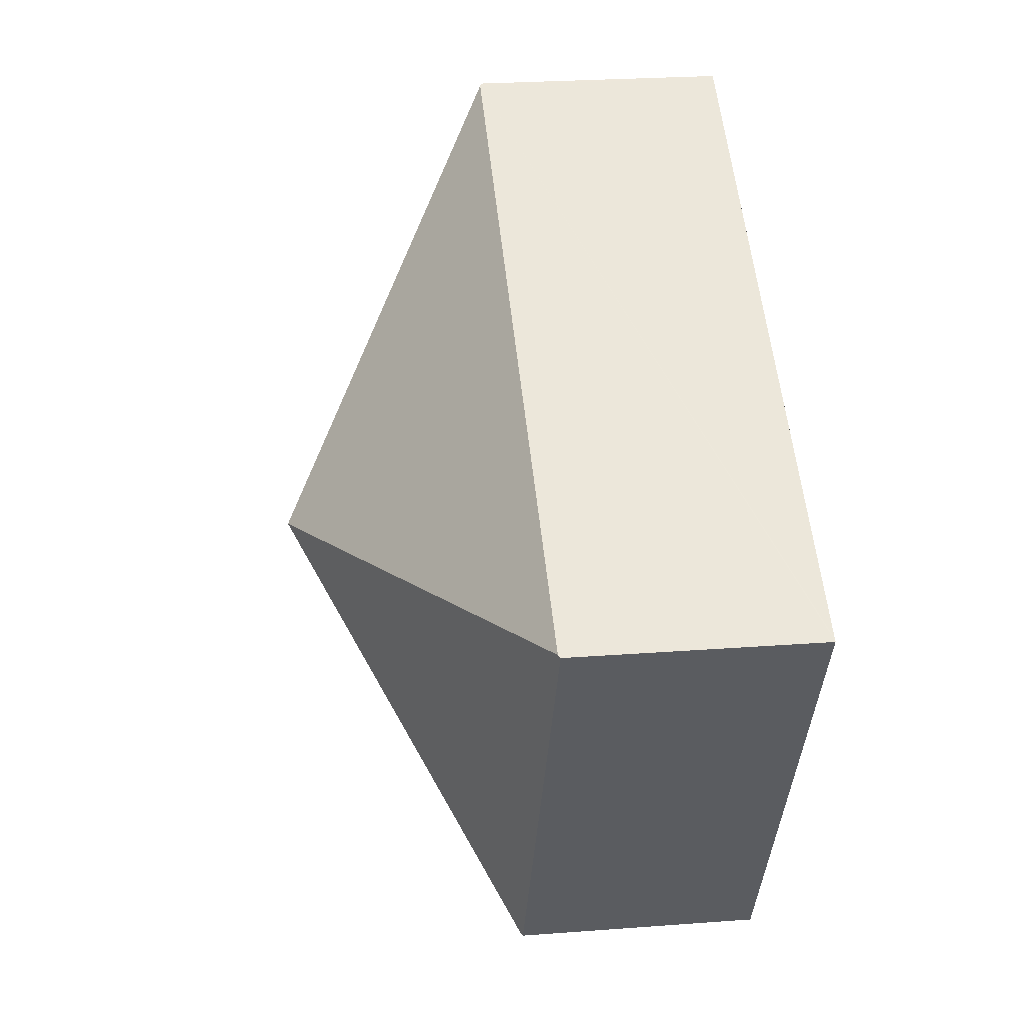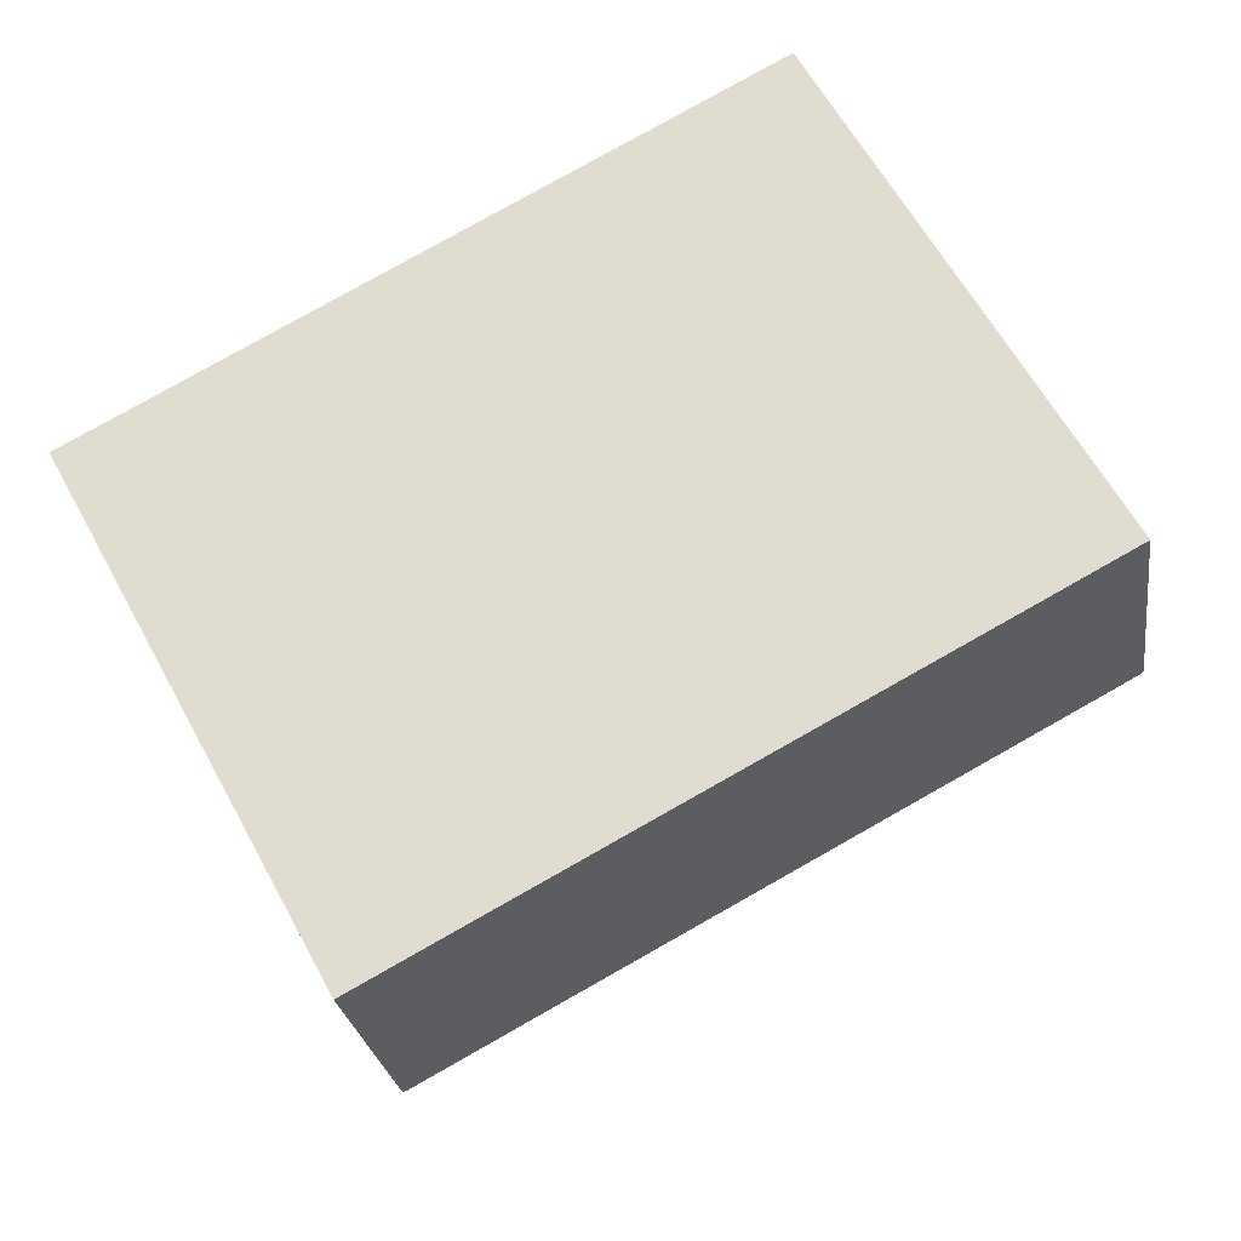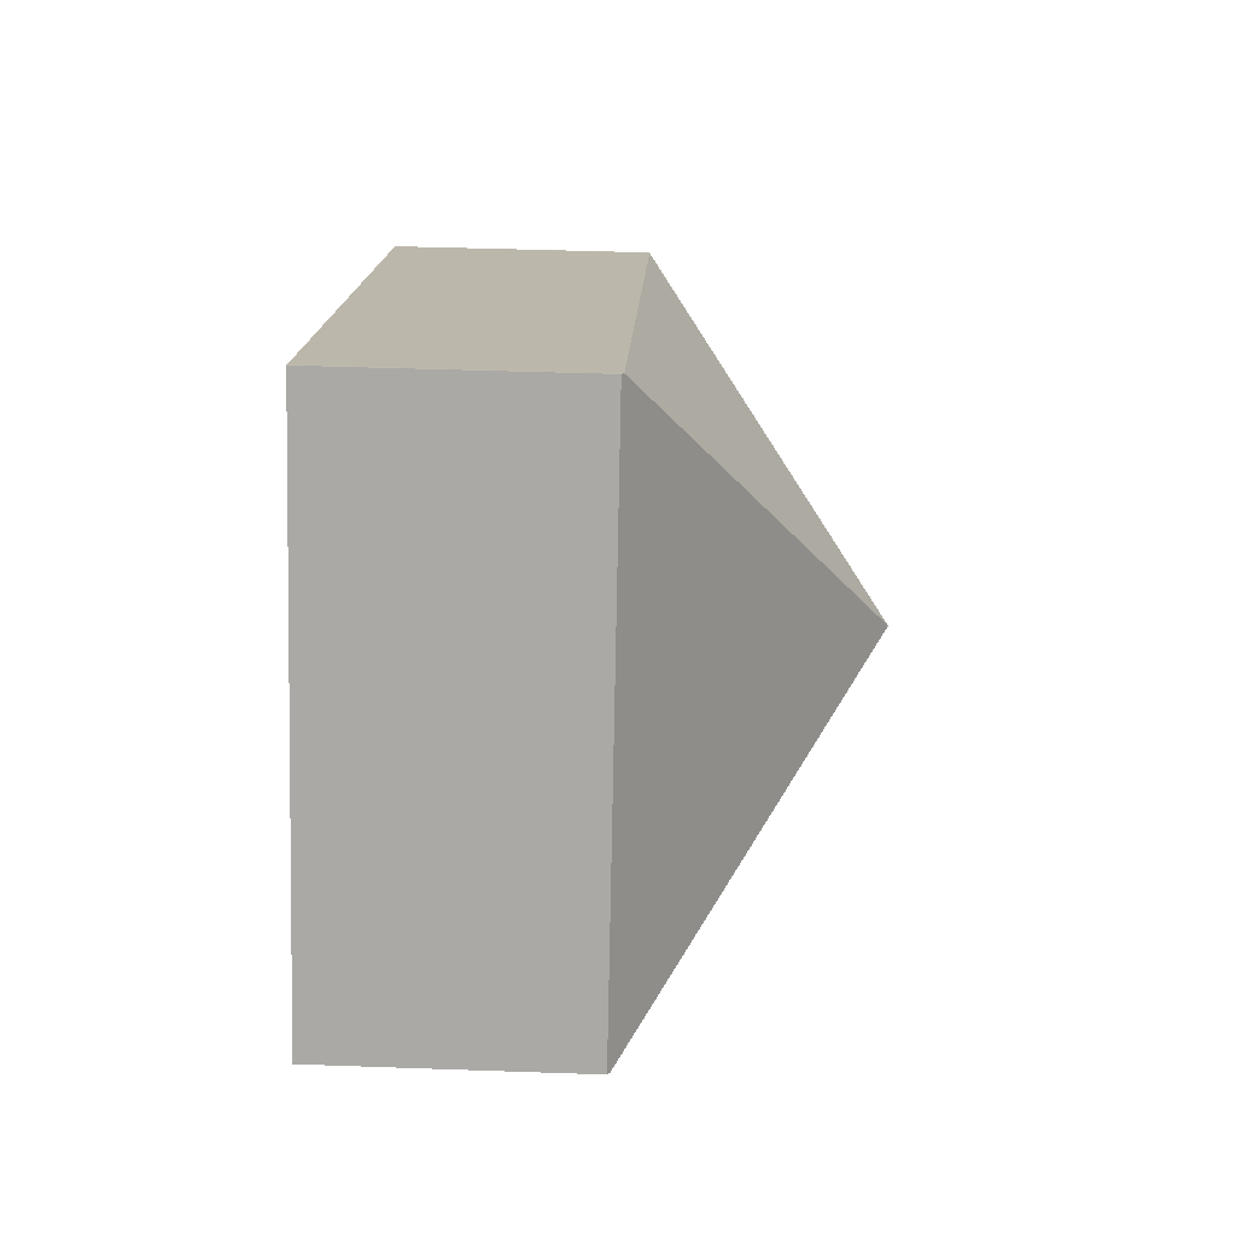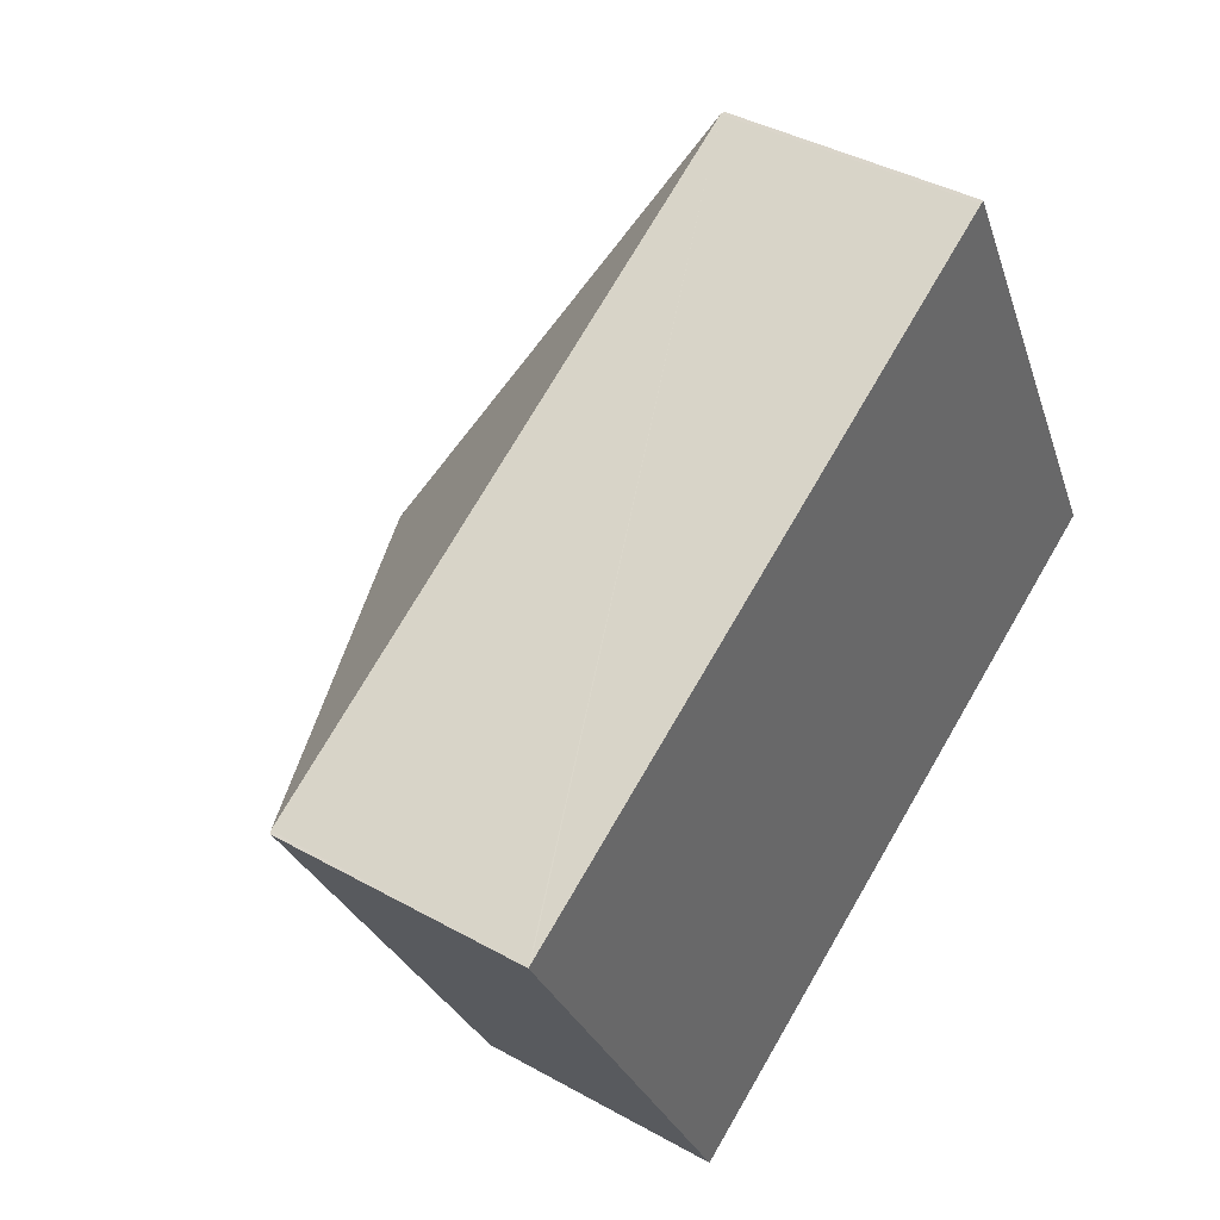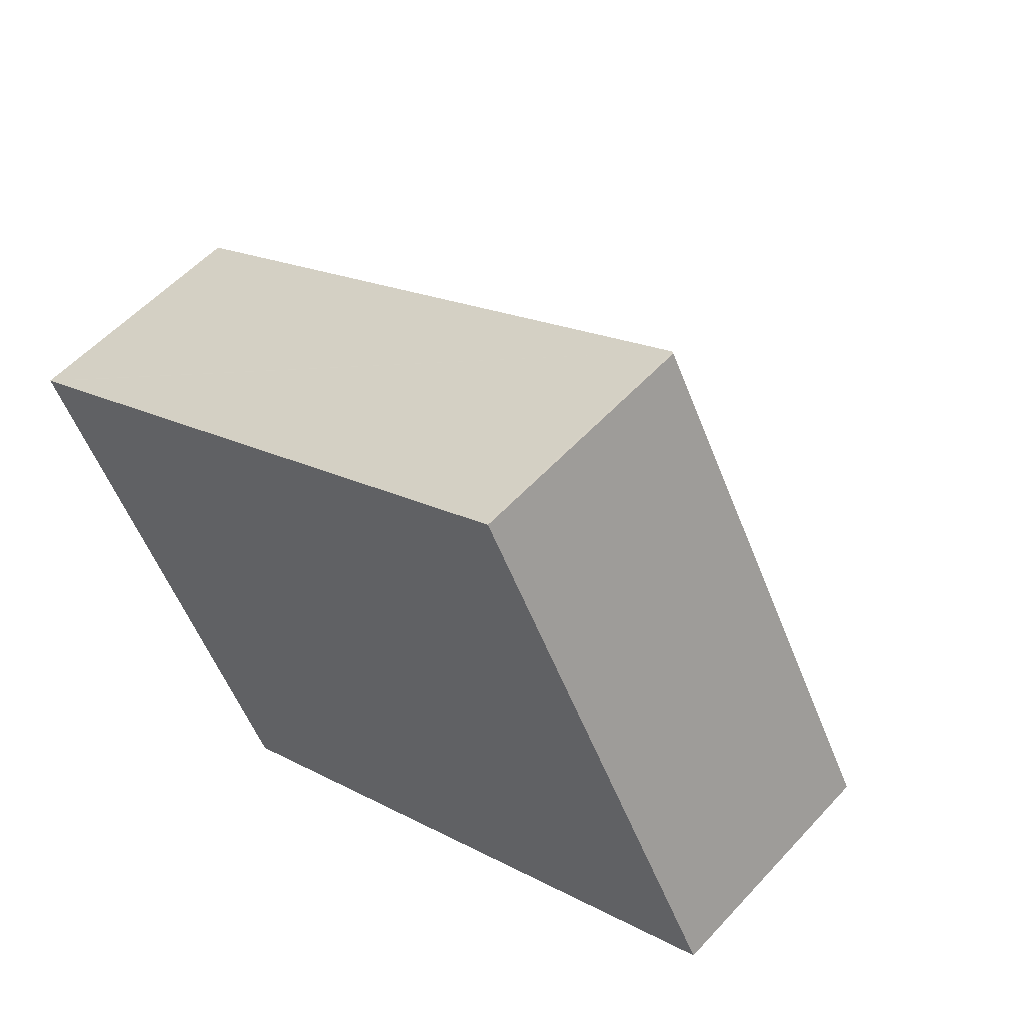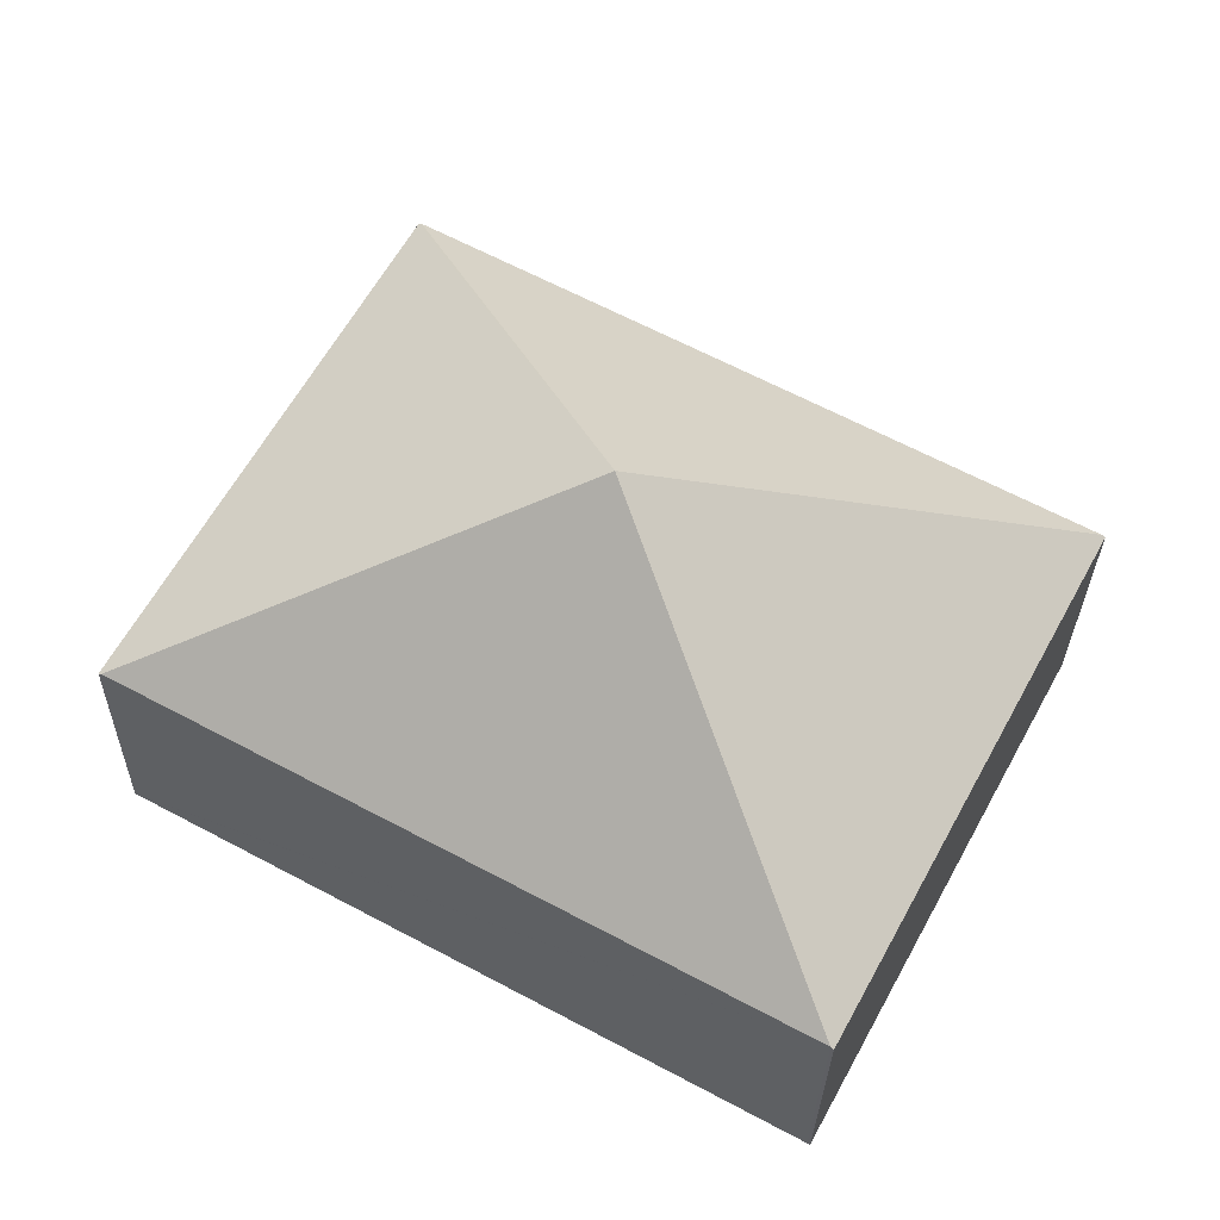
<metadata>
{"format":"obj","ext":"obj","renderer":"f3d","projection":"perspective","resolution":1024,"background":"white","views":[{"elev":25.9,"azim":-96.8,"up":"+Z"},{"elev":-25.5,"azim":8.1,"up":"+Z"},{"elev":42.8,"azim":92.4,"up":"+Z"},{"elev":39.7,"azim":-55.2,"up":"+Z"},{"elev":55.4,"azim":41.6,"up":"+Z"},{"elev":-28.7,"azim":179.0,"up":"+Z"}]}
</metadata>
<code>
v  5.378 2.11 2.91
v  3.814 4.047 -0.625
v  5.353 2.128 2.897
v  7.628 2.11 -1.249
v  7.603 2.128 -1.262
v  0.025 2.128 0.013
v  2.275 2.128 -4.146
v  2.25 2.11 -4.159
v  0 2.11 1.292e-16
v  2.25 2.547e-16 -4.159
v  0 0 0
v  0.025 -7.96e-19 0.013
v  5.353 -1.774e-16 2.897
v  5.378 -1.782e-16 2.91
v  7.628 7.648e-17 -1.249
v  7.603 7.728e-17 -1.262
v  2.275 2.539e-16 -4.146
g defaultobject
f 1 2 3
f 2 1 4
f 2 4 5
f 2 6 3
f 2 5 7
f 8 2 7
f 2 8 9
f 2 9 6
f 10 9 8
f 9 10 11
f 11 6 9
f 6 11 3
f 3 11 12
f 3 12 13
f 3 13 1
f 1 13 14
f 14 4 1
f 4 14 15
f 15 5 4
f 5 15 7
f 7 15 16
f 7 16 17
f 7 17 8
f 8 17 10
f 10 12 11
f 12 10 16
f 16 10 17
f 12 14 13
f 14 12 15
f 15 12 16

</code>
